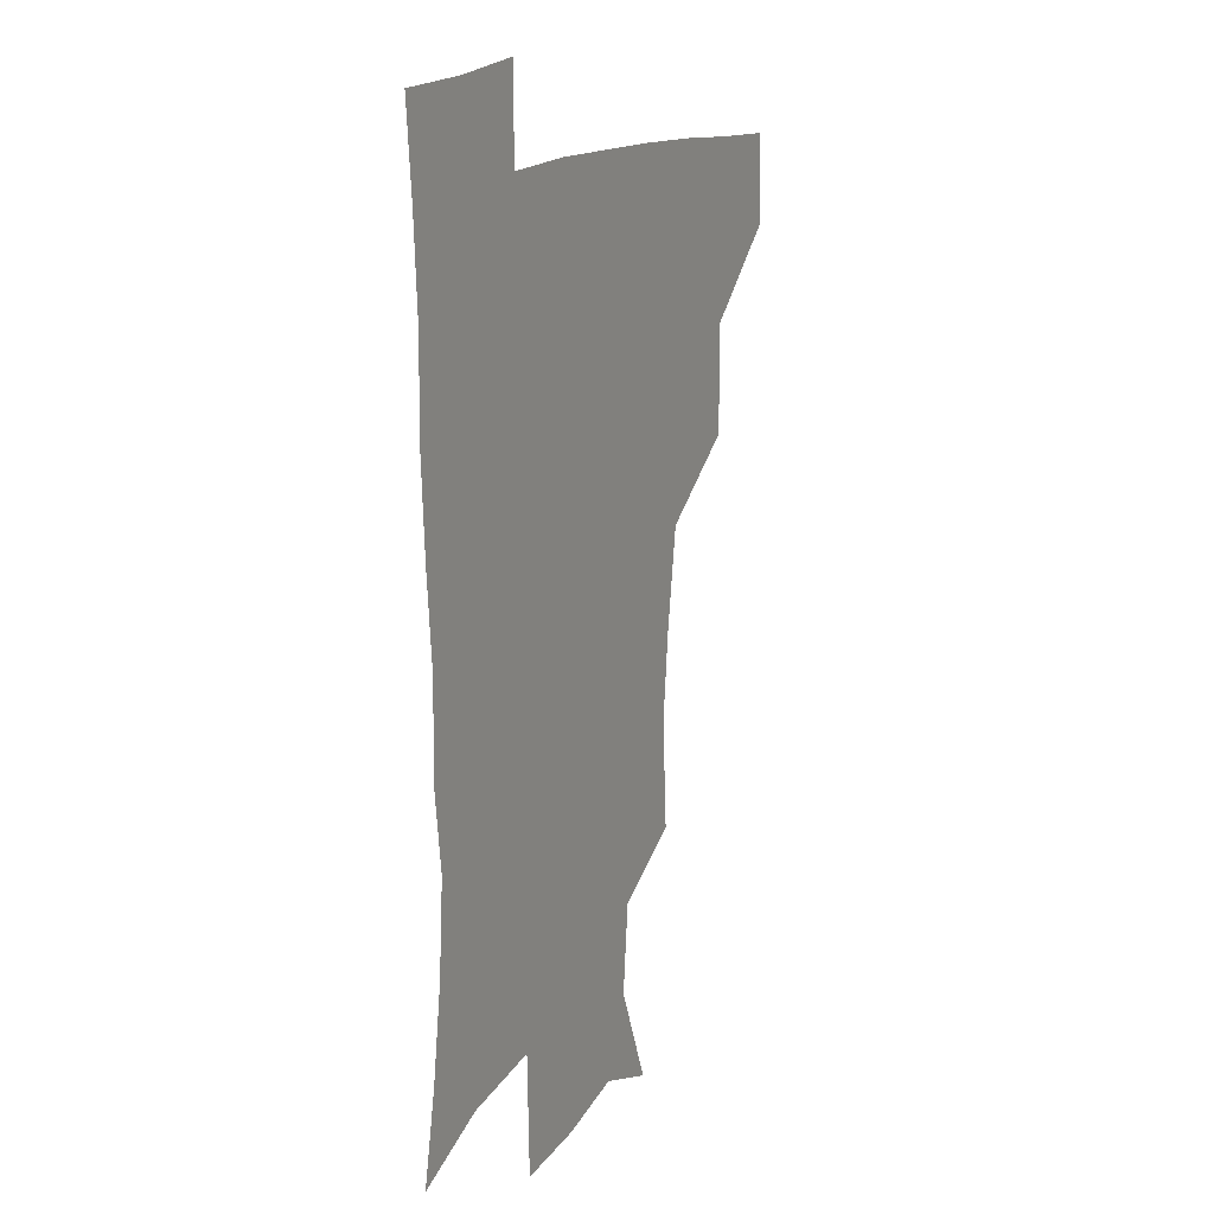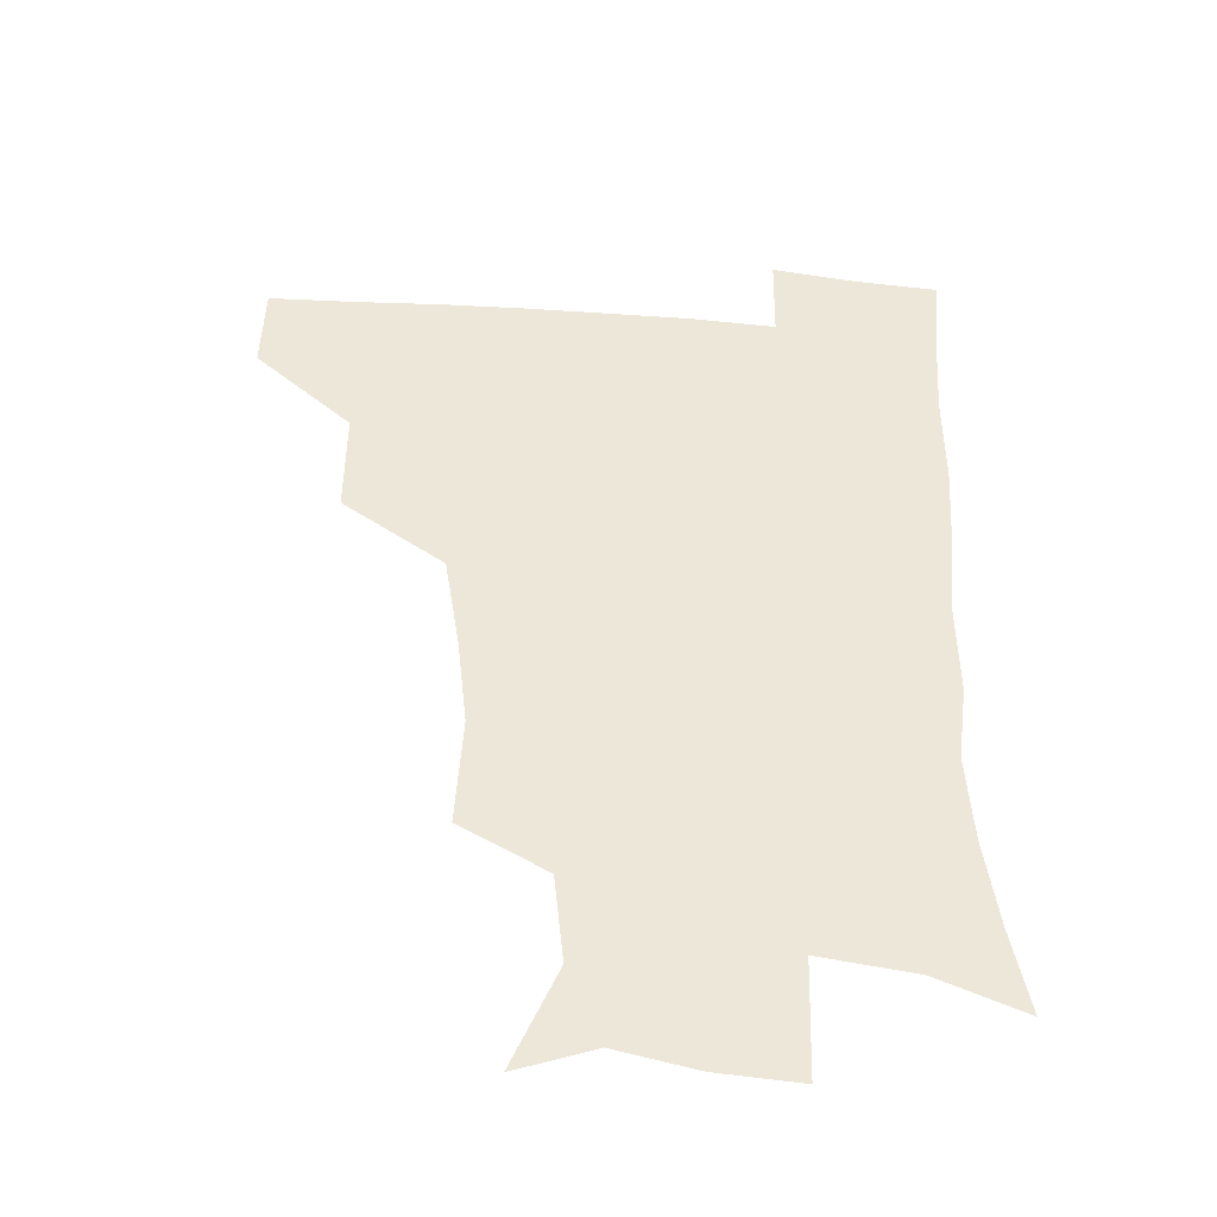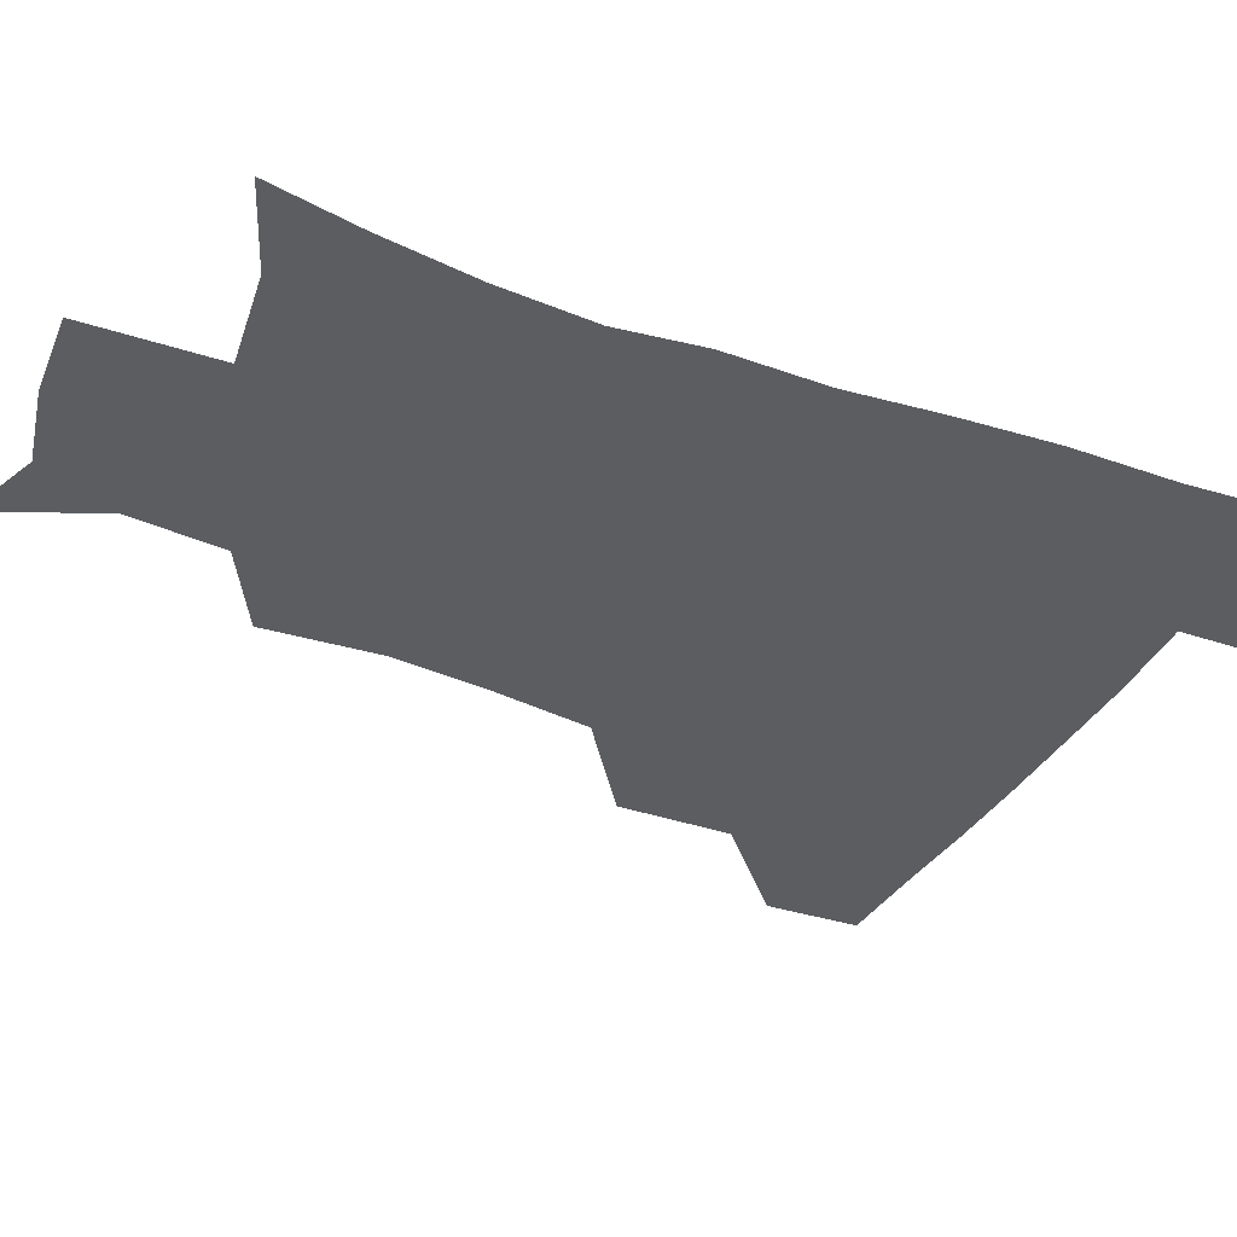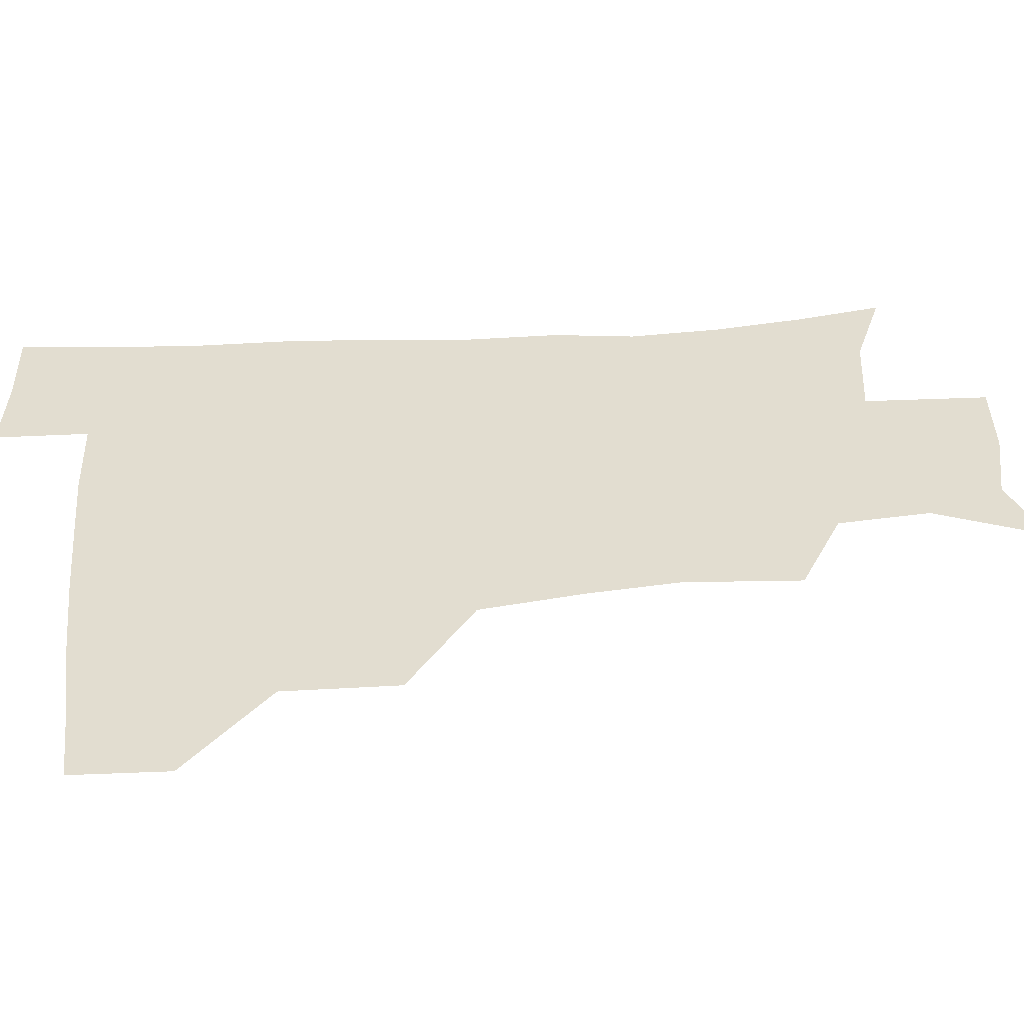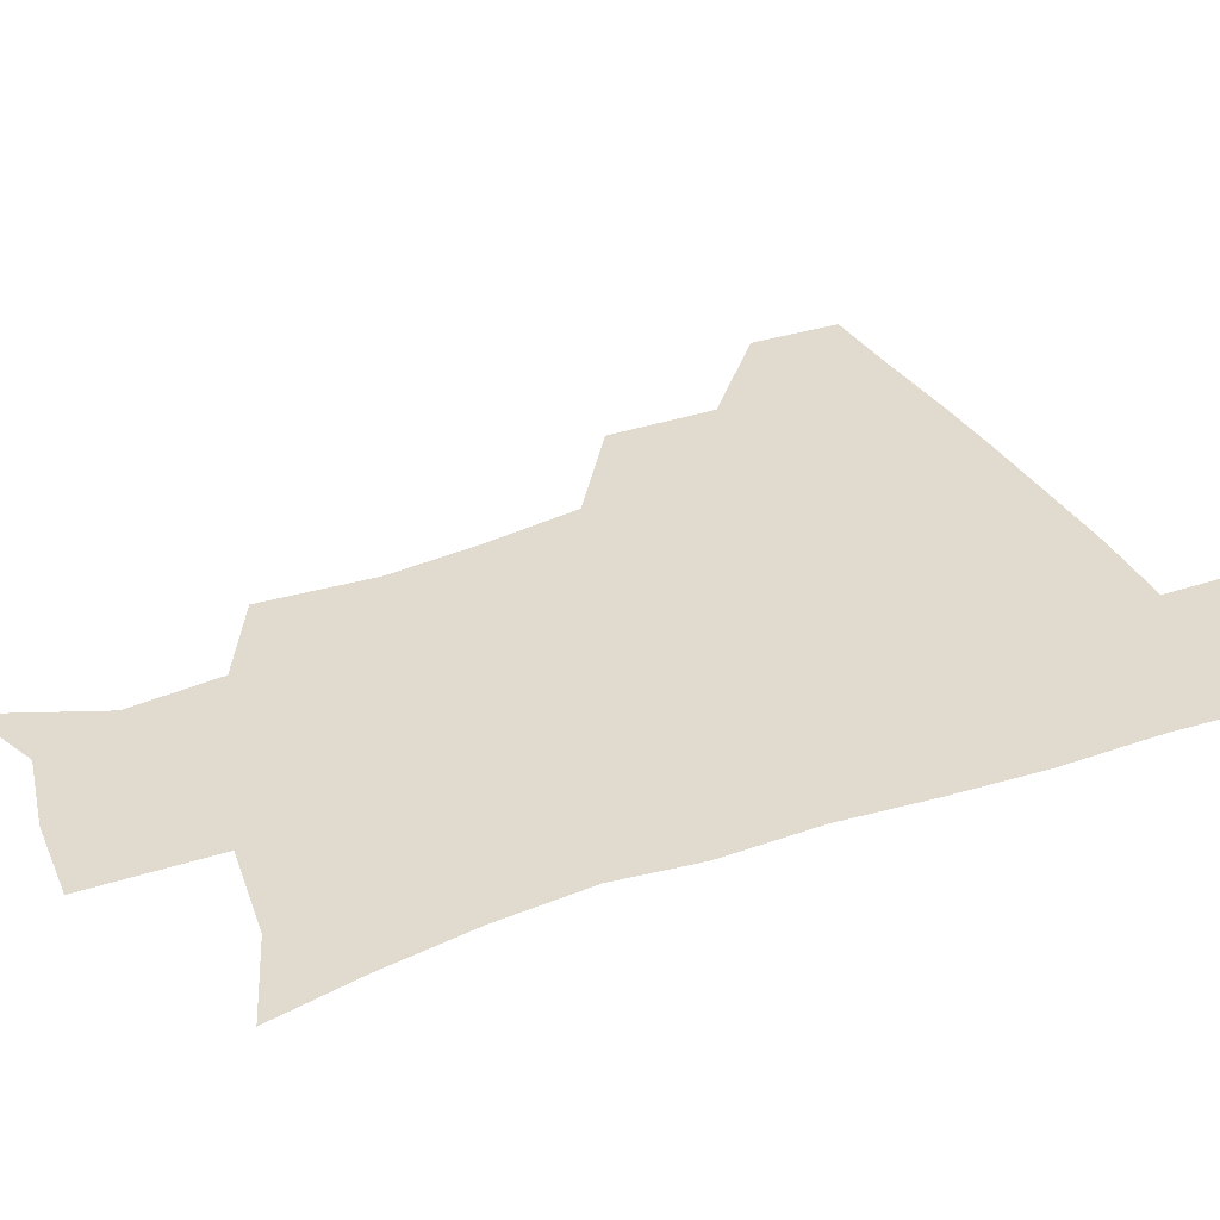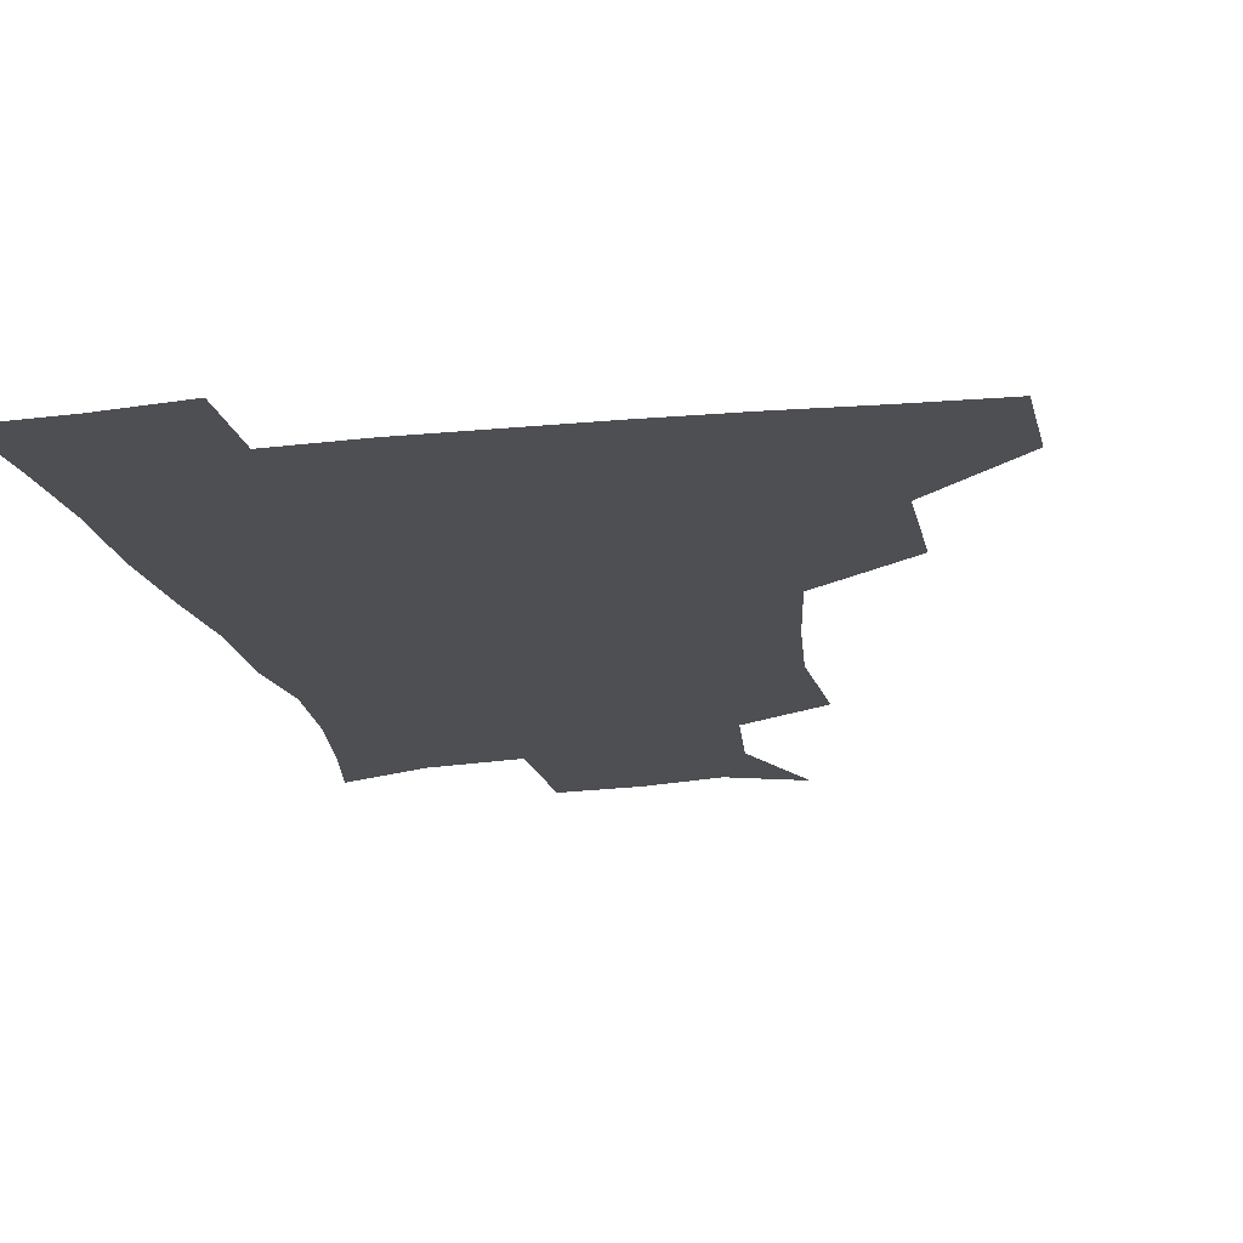
<metadata>
{"format":"obj","ext":"obj","renderer":"f3d","projection":"perspective","resolution":1024,"background":"white","views":[{"elev":15.1,"azim":116.0,"up":"+Y"},{"elev":-43.2,"azim":-4.9,"up":"+Y"},{"elev":-35.8,"azim":65.0,"up":"+Z"},{"elev":35.1,"azim":-95.0,"up":"+Z"},{"elev":33.5,"azim":64.4,"up":"+Z"},{"elev":-18.2,"azim":-168.9,"up":"+Z"}]}
</metadata>
<code>
v 481 448 0
v 482 479.5 0
v 514.1 380.6 0
v 514.4 418.4 0
v 514.1 450.6 0
v 512.5 480.6 0
v 555.5 251.8 0
v 557.9 290.6 0
v 554.6 321.7 0
v 549.2 356.1 0
v 546.5 392.1 0
v 545.4 423 0
v 544.9 452.2 0
v 542.2 482.2 0
v 572.8 167.7 0
v 588.5 203.9 0
v 585.3 235.1 0
v 582.6 270.2 0
v 581.8 304.7 0
v 578.7 333 0
v 576.2 365.1 0
v 575.2 397.1 0
v 574.8 426.1 0
v 573.6 453.3 0
v 571.5 483 0
v 599.8 177.1 0
v 610.1 213.2 0
v 607.7 243.8 0
v 607.1 280.1 0
v 605.9 309.5 0
v 604.3 339.2 0
v 603.4 369.5 0
v 602.7 398.3 0
v 602.6 426.4 0
v 602.6 453.9 0
v 600.8 483.3 0
v 627.4 170.9 0
v 632.9 217.4 0
v 632.2 249.8 0
v 631.3 280.6 0
v 630.4 311.4 0
v 629.9 339.1 0
v 629.5 371.4 0
v 629.8 399.5 0
v 630.5 427.3 0
v 631.3 454.2 0
v 629.9 483.4 0
v 656.4 168.5 0
v 657.6 211.1 0
v 656.3 247.4 0
v 655 281 0
v 655 310.2 0
v 655.7 337.8 0
v 655.3 369.6 0
v 656.6 397.5 0
v 657.6 426.4 0
v 658.8 454.6 0
v 660.3 482 0
v 660.8 513.6 0
v 690.7 206.3 0
v 682.8 242.4 0
v 679.8 274.8 0
v 679.4 304.7 0
v 680.6 333.9 0
v 681.8 363.5 0
v 682.4 394.9 0
v 684.8 423.3 0
v 685.9 453.3 0
v 688.5 480.5 0
v 690.4 510.1 0
v 721 194 0
v 715 224.1 0
v 710.5 255.6 0
v 708.3 287.2 0
v 711.8 314.8 0
v 711.3 348.1 0
v 714 379.2 0
v 715.9 411.4 0
v 715.6 446.6 0
v 717.5 478.5 0
v 720.3 508.4 0
f 4 5 1
f 1 5 2
f 5 6 2
f 10 11 3
f 3 11 4
f 11 12 4
f 4 12 5
f 12 13 5
f 5 13 6
f 13 14 6
f 17 18 7
f 7 18 8
f 18 19 8
f 8 19 9
f 19 20 9
f 9 20 10
f 20 21 10
f 10 21 11
f 21 22 11
f 11 22 12
f 22 23 12
f 12 23 13
f 23 24 13
f 13 24 14
f 24 25 14
f 15 26 16
f 26 27 16
f 16 27 17
f 27 28 17
f 17 28 18
f 28 29 18
f 18 29 19
f 29 30 19
f 19 30 20
f 30 31 20
f 20 31 21
f 31 32 21
f 21 32 22
f 32 33 22
f 22 33 23
f 33 34 23
f 23 34 24
f 34 35 24
f 24 35 25
f 35 36 25
f 26 37 27
f 37 38 27
f 27 38 28
f 38 39 28
f 28 39 29
f 39 40 29
f 29 40 30
f 40 41 30
f 30 41 31
f 41 42 31
f 31 42 32
f 42 43 32
f 32 43 33
f 43 44 33
f 33 44 34
f 44 45 34
f 34 45 35
f 45 46 35
f 35 46 36
f 46 47 36
f 37 48 38
f 48 49 38
f 38 49 39
f 49 50 39
f 39 50 40
f 50 51 40
f 40 51 41
f 51 52 41
f 41 52 42
f 52 53 42
f 42 53 43
f 53 54 43
f 43 54 44
f 54 55 44
f 44 55 45
f 55 56 45
f 45 56 46
f 56 57 46
f 46 57 47
f 57 58 47
f 49 60 50
f 60 61 50
f 50 61 51
f 61 62 51
f 51 62 52
f 62 63 52
f 52 63 53
f 63 64 53
f 53 64 54
f 64 65 54
f 54 65 55
f 65 66 55
f 55 66 56
f 66 67 56
f 56 67 57
f 67 68 57
f 57 68 58
f 68 69 58
f 58 69 59
f 69 70 59
f 60 71 61
f 71 72 61
f 61 72 62
f 72 73 62
f 62 73 63
f 73 74 63
f 63 74 64
f 74 75 64
f 64 75 65
f 75 76 65
f 65 76 66
f 76 77 66
f 66 77 67
f 77 78 67
f 67 78 68
f 78 79 68
f 68 79 69
f 79 80 69
f 69 80 70
f 80 81 70

</code>
